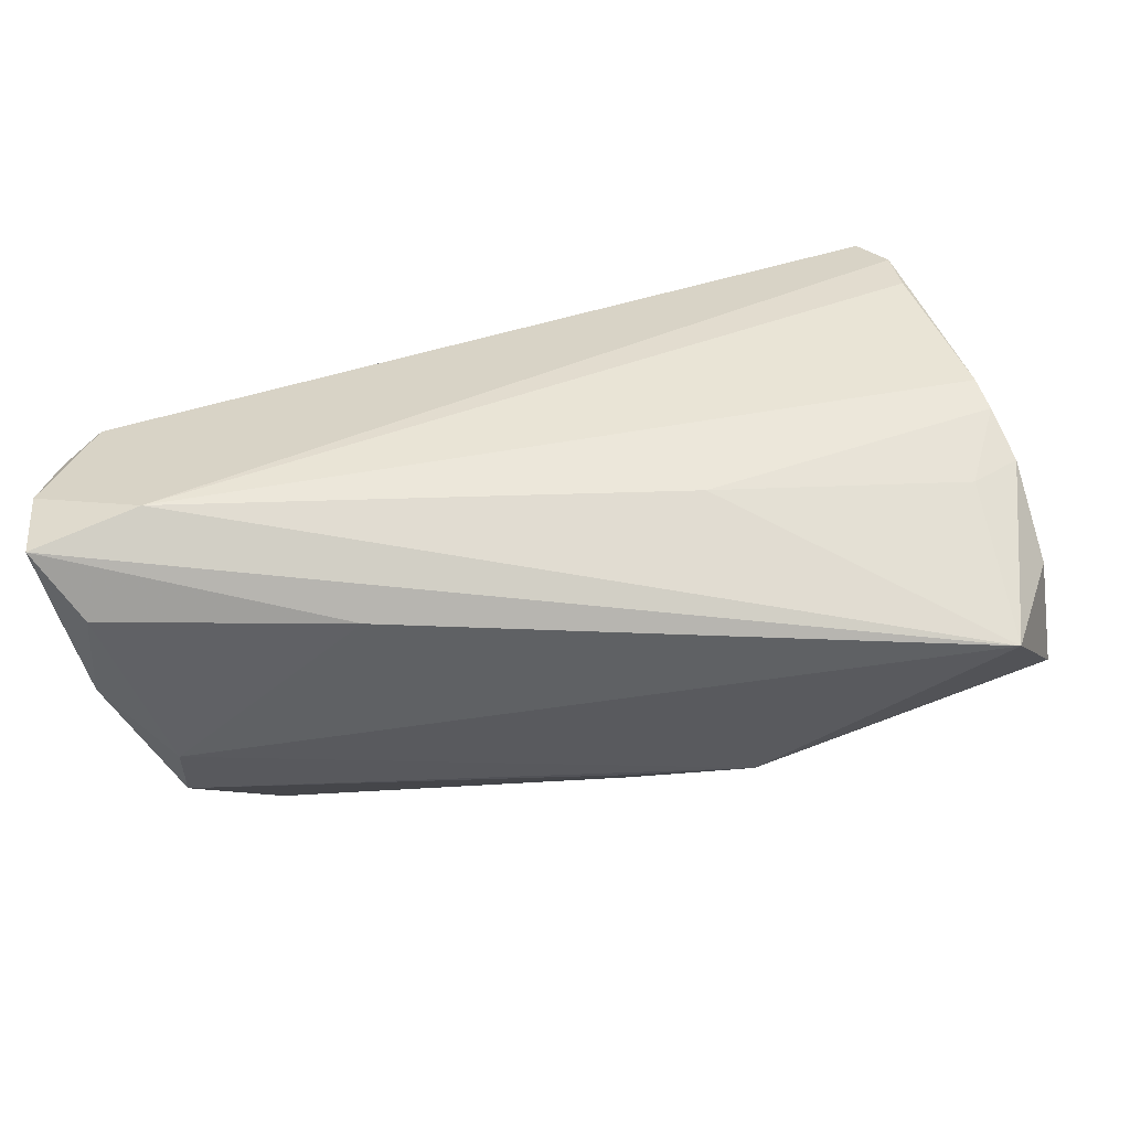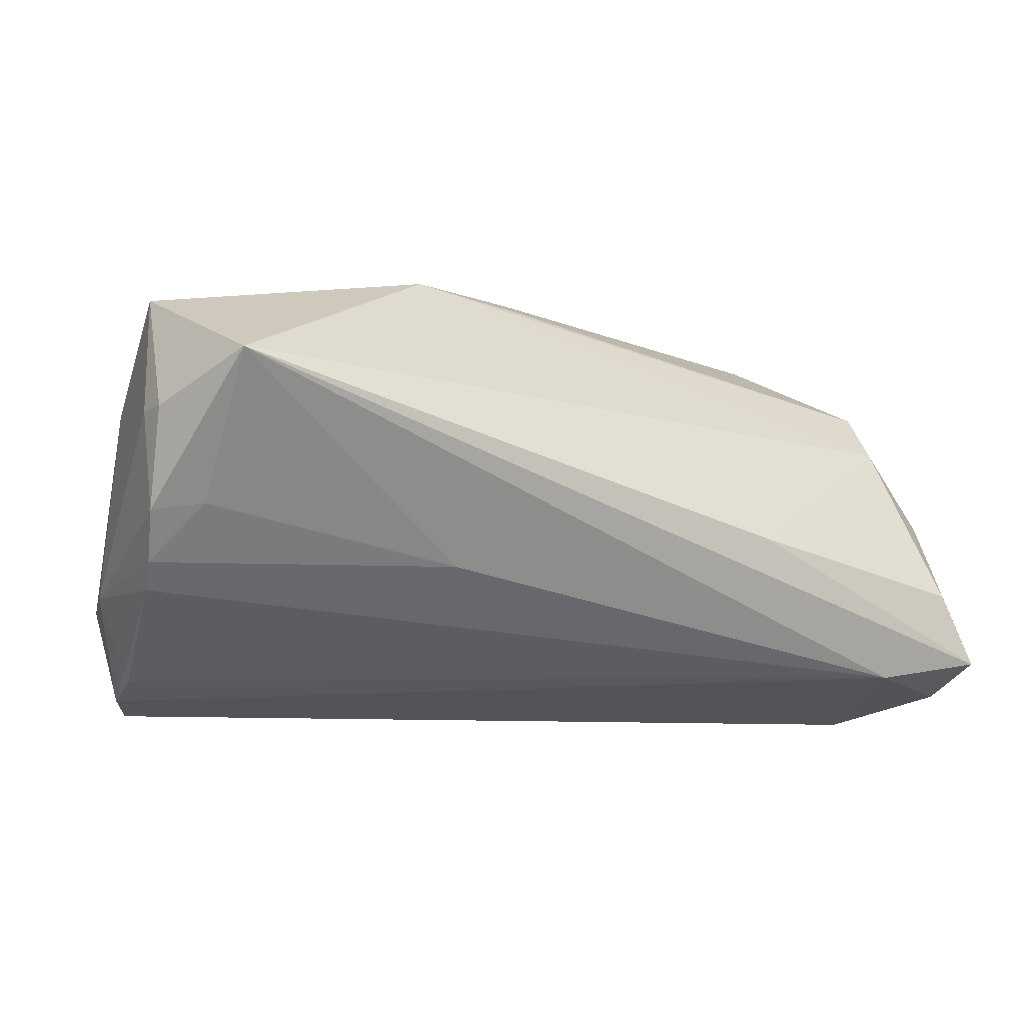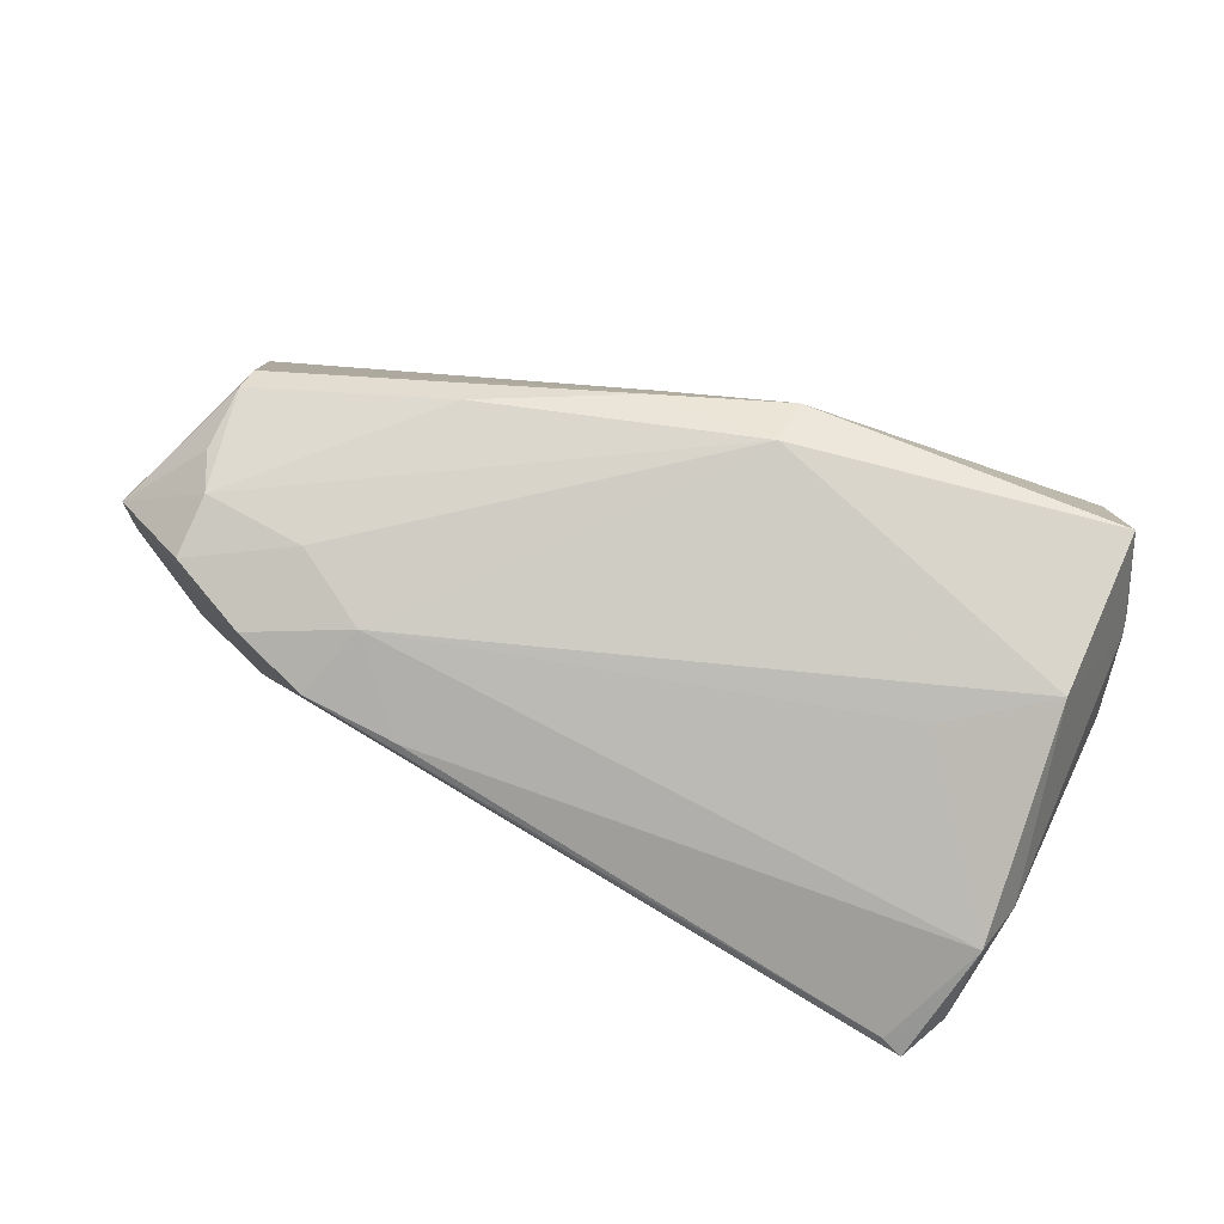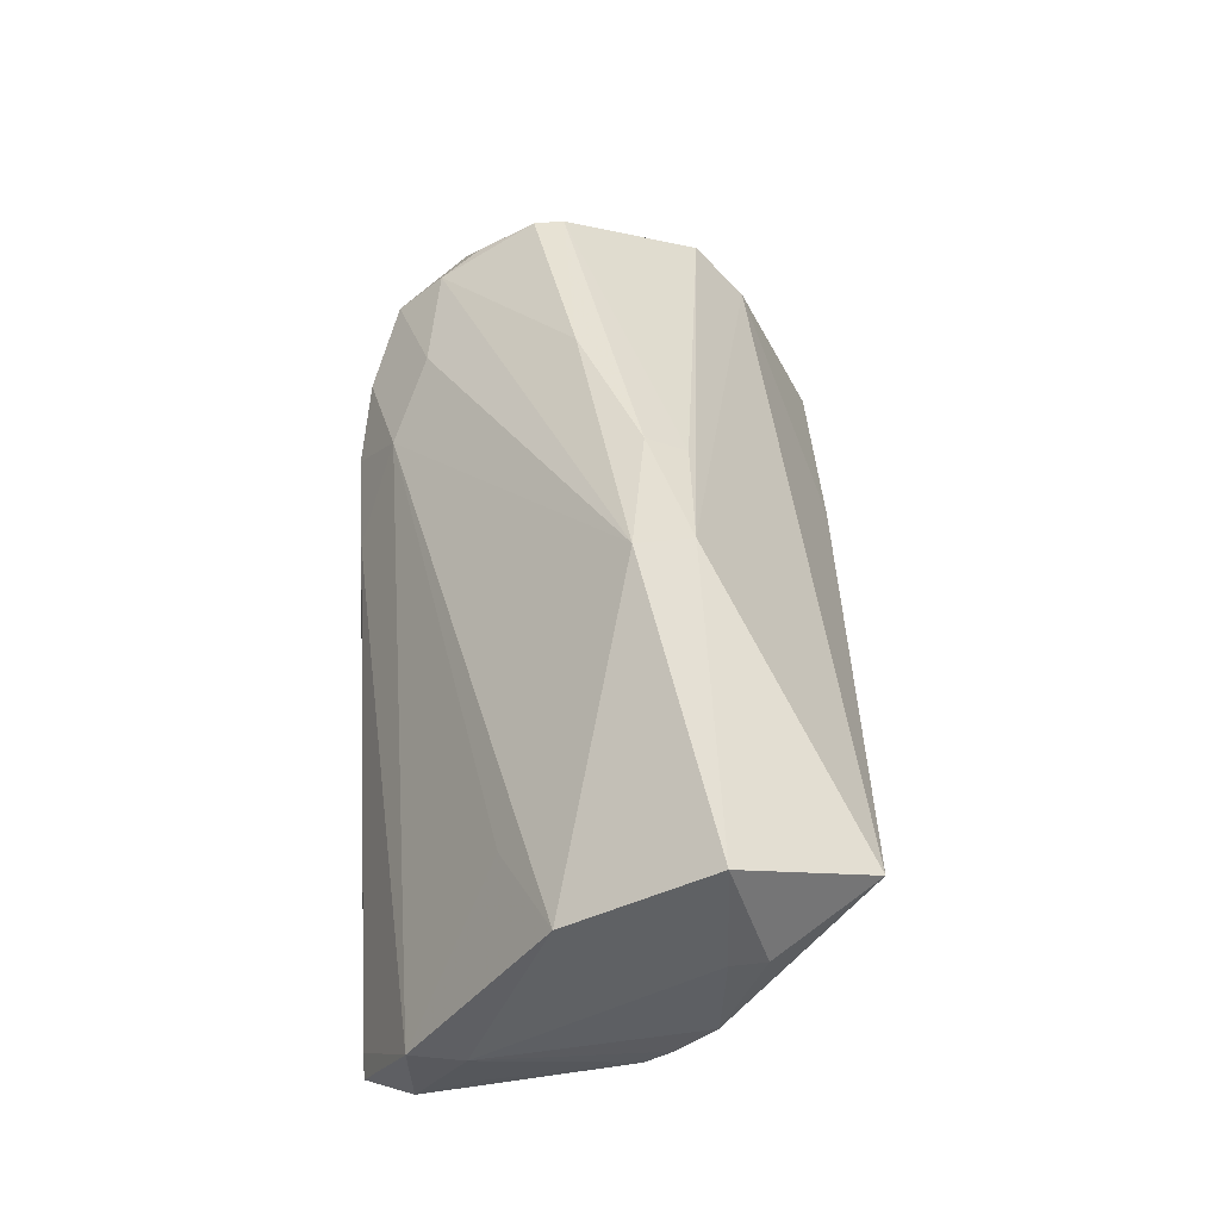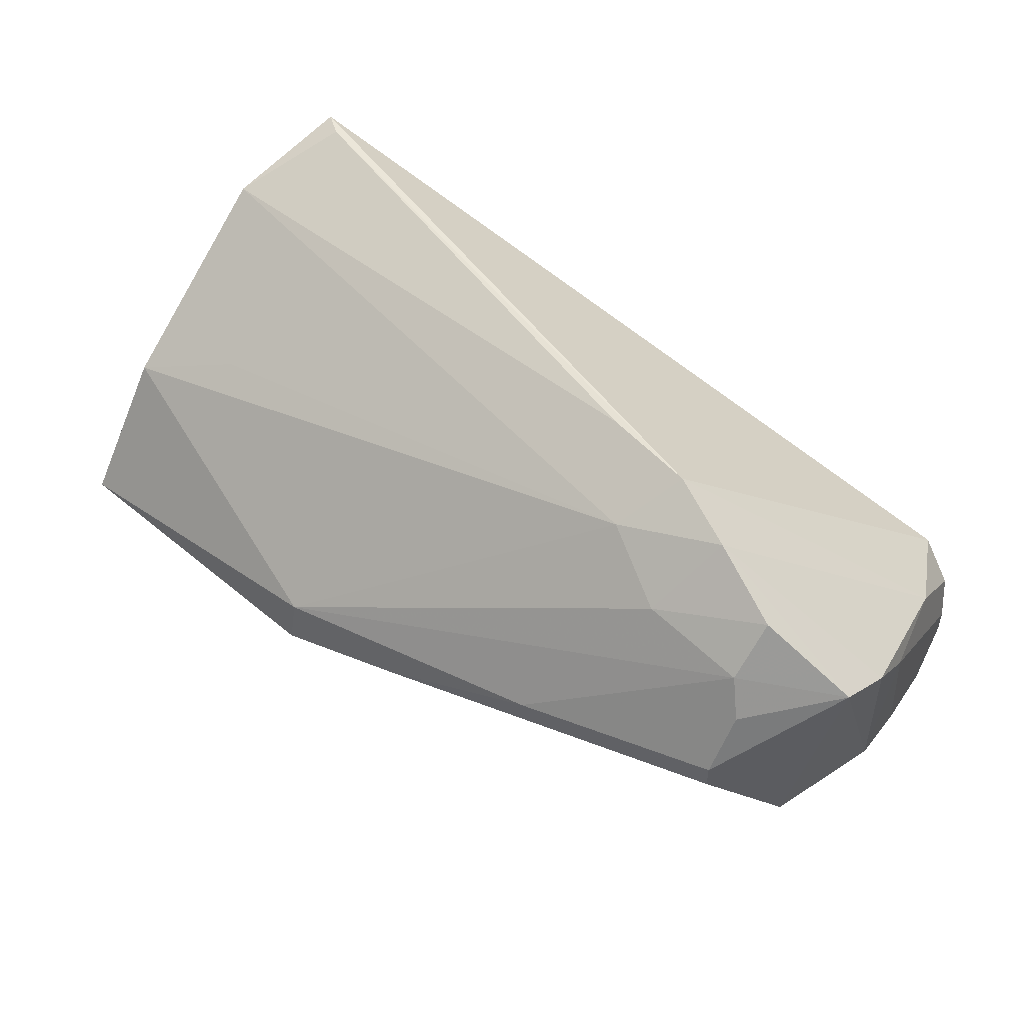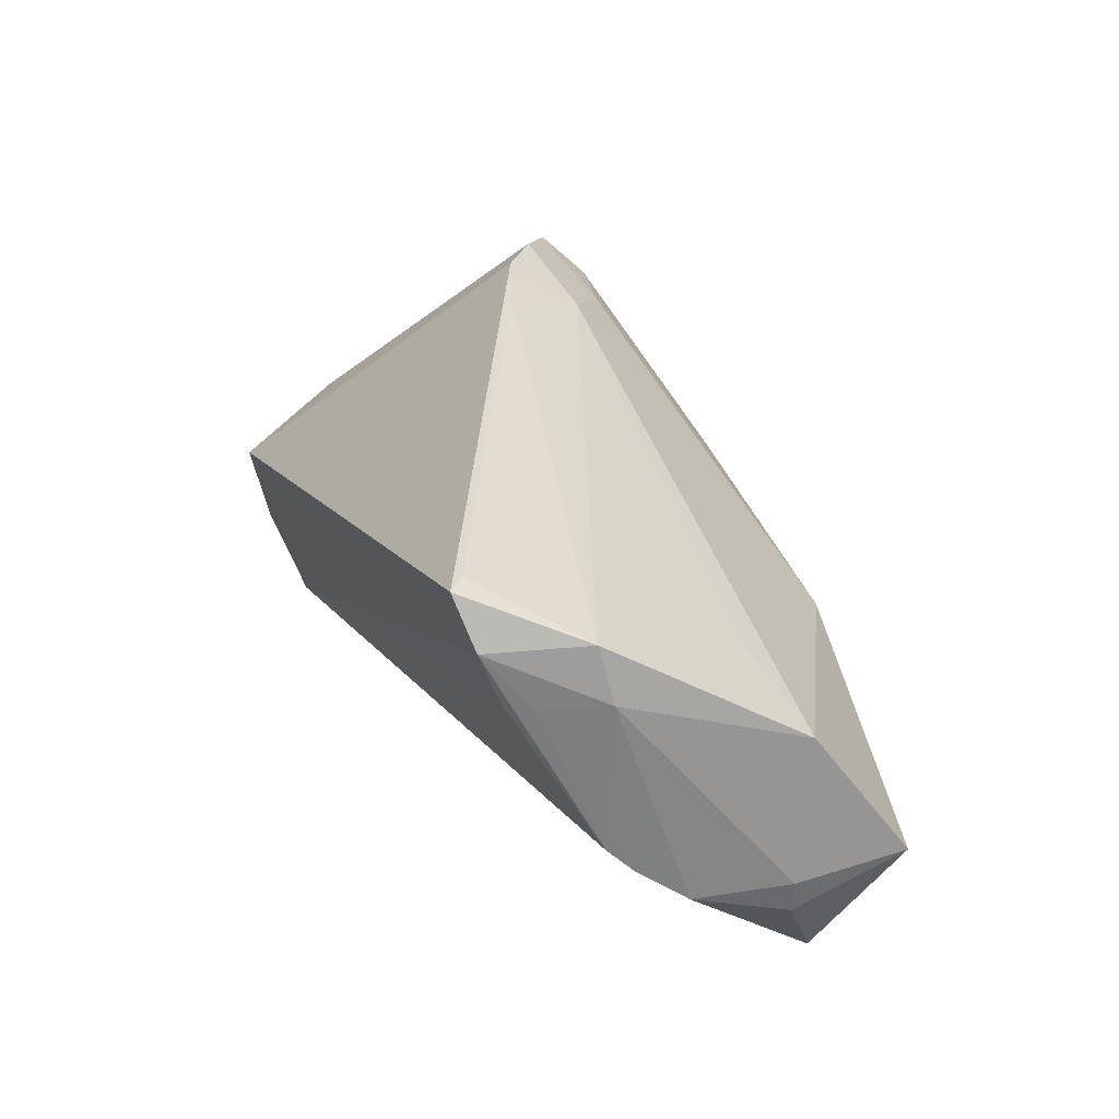
<metadata>
{"format":"obj","ext":"obj","renderer":"f3d","projection":"perspective","resolution":1024,"background":"white","views":[{"elev":-73.0,"azim":-169.9,"up":"+Y"},{"elev":-9.8,"azim":-31.2,"up":"+Z"},{"elev":36.6,"azim":-159.6,"up":"+Z"},{"elev":43.4,"azim":-92.9,"up":"+Z"},{"elev":56.5,"azim":29.1,"up":"+Y"},{"elev":32.9,"azim":-110.5,"up":"+Y"}]}
</metadata>
<code>
v 0.01936 -0.02802 -0.0042
v 0.03058 0.02834 0.009583
v -0.04381 0.014 0.006913
v -0.02138 -0.000922 0.02849
v -0.005383 -0.00798 0.0273
v -0.05869 -0.0078 -0.004385
v -0.05692 0.00875 0.01021
v -0.05128 0.01797 -0.02287
v -0.05379 0.0245 -0.01337
v -0.04512 0.02994 -0.02458
v -0.00577 -0.003112 0.02974
v 0.01131 0.02984 0.0005179
v 0.04961 -0.02867 -0.009991
v 0.05374 0.004804 0.000126
v -0.05615 -0.0003766 -0.01315
v -0.0596 -0.007795 0.02147
v 0.04866 -0.006097 -0.02662
v -0.04729 0.02994 -0.02662
v 0.05109 0.01635 0.01443
v -0.05567 0.01798 -0.01224
v 0.05445 -0.02051 -0.02322
v 0.03934 0.003937 0.02734
v 0.04119 -0.02583 -0.0215
v 0.01727 0.02539 0.01139
v -0.05301 -0.01108 -0.003557
v -0.05399 -0.02399 0.01299
v 0.04702 -0.01312 0.01755
v 0.05398 -0.02277 -0.007669
v -0.05064 0.02421 -0.02506
v 0.03947 0.0247 0.01488
v -0.06002 -0.008193 0.007471
v 0.04017 0.01449 0.02286
v 0.04559 -0.0191 0.01114
v 0.05309 0.0114 0.007175
v -0.02138 -0.01684 -0.009693
v 0.02555 0.02107 0.01758
v -0.0219 -0.007475 0.02947
v 0.03821 0.01921 0.02034
v 0.02249 0.02994 0.004289
v 0.05313 -0.01974 0.0008768
v 0.03925 0.007608 0.02726
v 0.05258 0.0005222 -0.01331
v 0.05426 -0.02908 -0.01928
v 0.01371 0.003484 0.02865
v 0.05435 -0.01586 -0.02248
v -0.05293 0.01768 -0.01979
v -0.0597 -0.01227 0.007473
v 0.05304 -0.01032 -0.02423
v -0.05712 -0.00351 -0.01009
f 17 48 21
f 42 2 34
f 42 48 17
f 20 49 6
f 15 49 20
f 24 7 4
f 31 20 6
f 7 20 31
f 4 7 16
f 7 31 16
f 43 40 13
f 4 16 37
f 37 16 26
f 18 17 29
f 23 21 43
f 43 26 23
f 17 21 23
f 23 29 17
f 14 42 34
f 48 42 14
f 34 40 14
f 9 20 7
f 18 29 9
f 9 29 20
f 12 9 24
f 19 40 34
f 27 40 19
f 34 2 19
f 6 26 47
f 47 31 6
f 26 16 47
f 47 16 31
f 27 37 33
f 33 37 26
f 33 40 27
f 33 13 40
f 44 38 4
f 41 38 44
f 27 19 22
f 22 19 41
f 41 44 22
f 15 20 46
f 46 29 15
f 20 29 46
f 15 29 8
f 8 23 15
f 29 23 8
f 35 23 26
f 35 49 15
f 15 23 35
f 45 21 48
f 48 14 45
f 45 14 21
f 28 40 43
f 28 14 40
f 43 21 28
f 21 14 28
f 7 24 3
f 3 9 7
f 24 9 3
f 18 9 10
f 9 12 10
f 39 24 2
f 39 12 24
f 39 17 18
f 39 42 17
f 2 42 39
f 18 10 39
f 39 10 12
f 2 24 36
f 36 24 4
f 4 38 36
f 41 19 32
f 32 38 41
f 19 38 32
f 1 33 26
f 13 33 1
f 1 26 43
f 43 13 1
f 5 37 27
f 27 22 5
f 25 26 6
f 25 35 26
f 6 49 25
f 49 35 25
f 2 36 30
f 30 36 38
f 30 19 2
f 30 38 19
f 37 5 11
f 11 5 22
f 11 22 44
f 4 37 11
f 11 44 4

</code>
